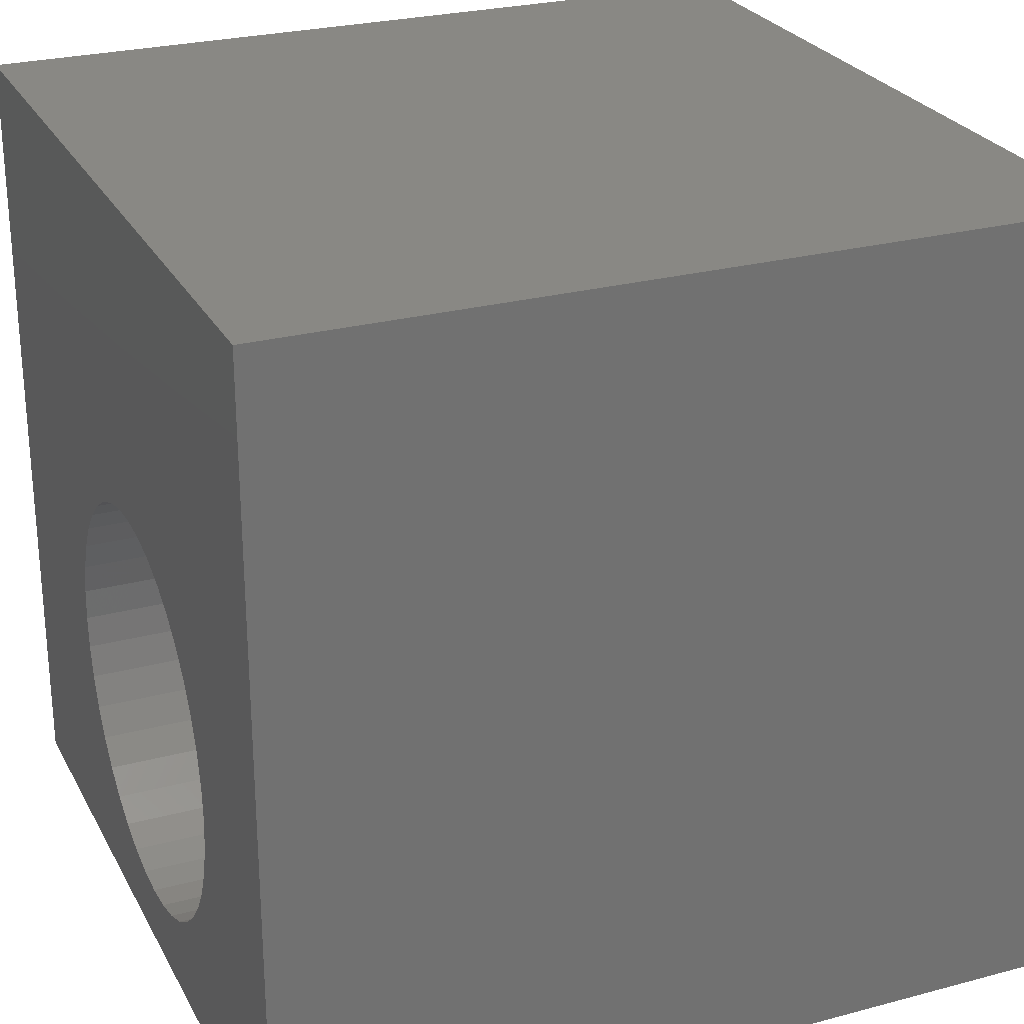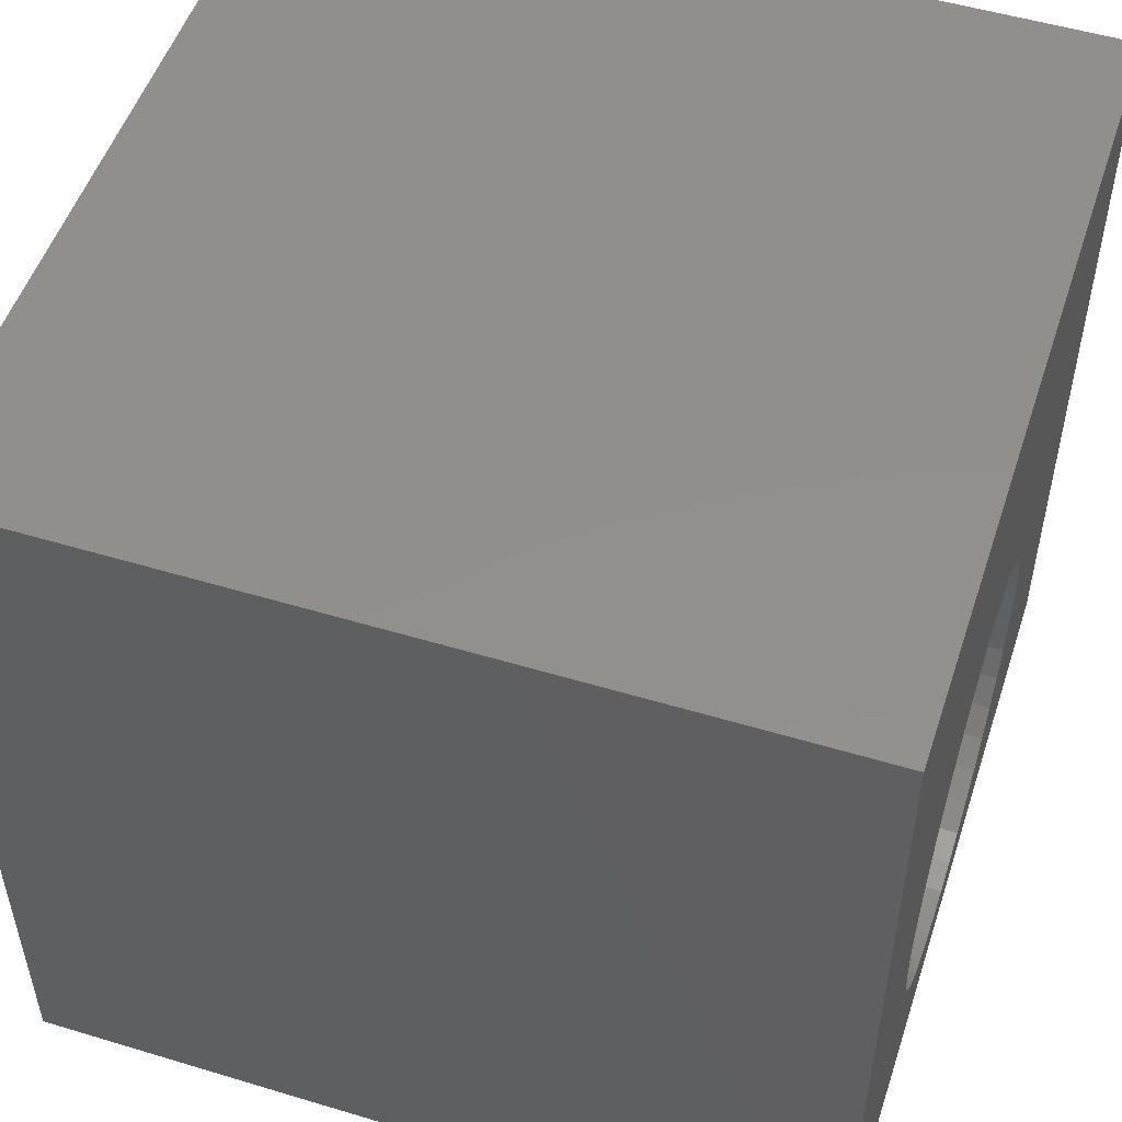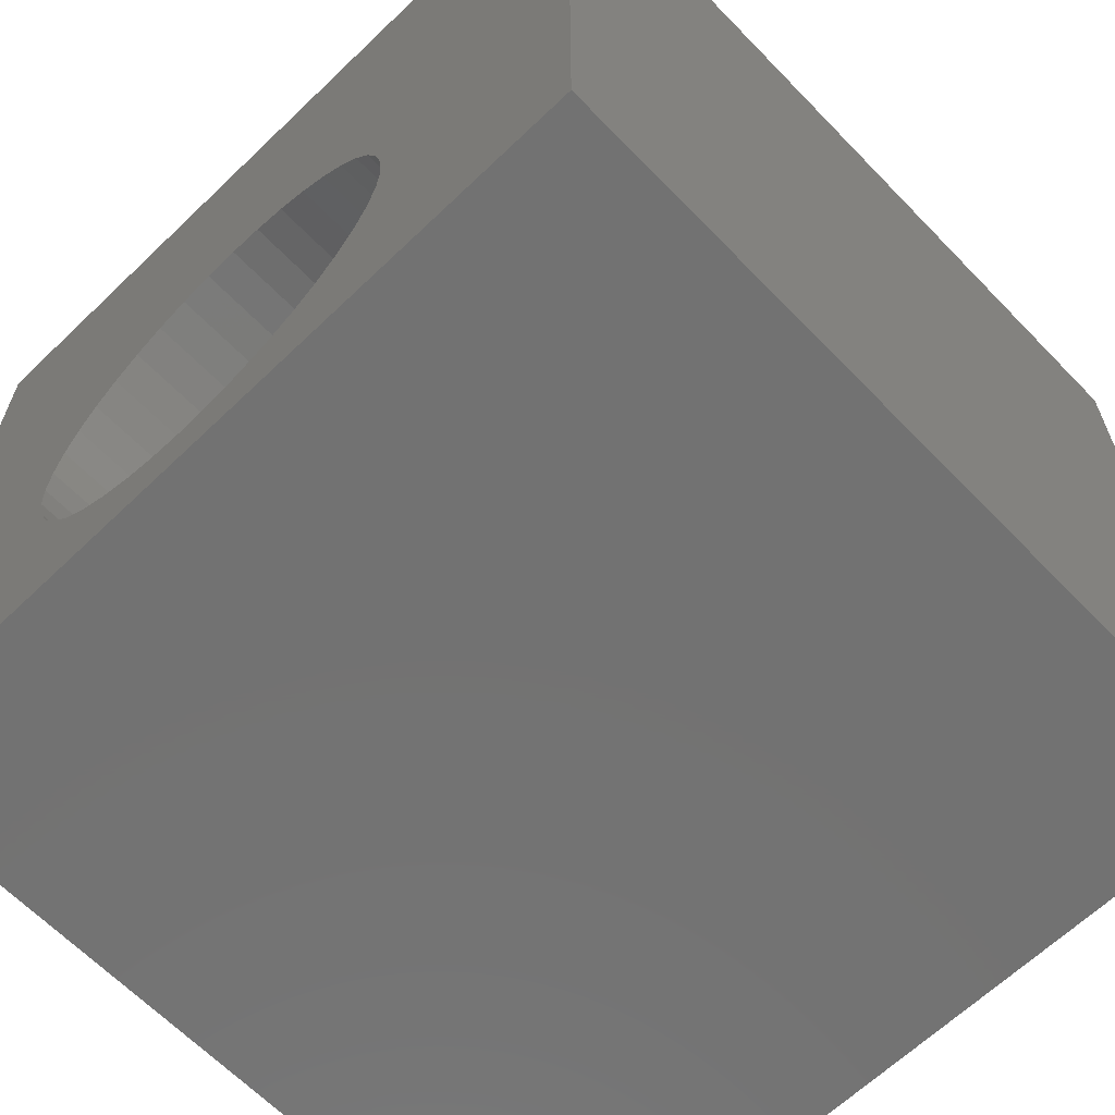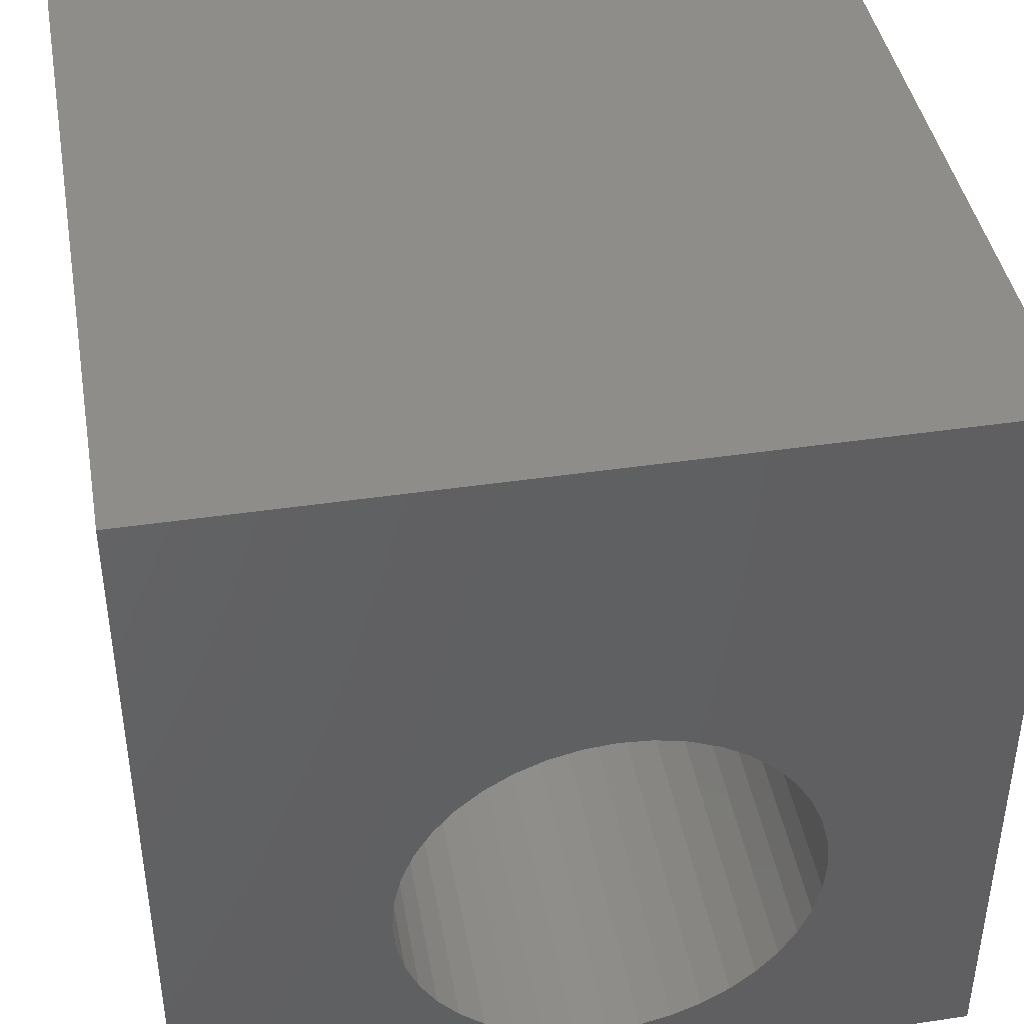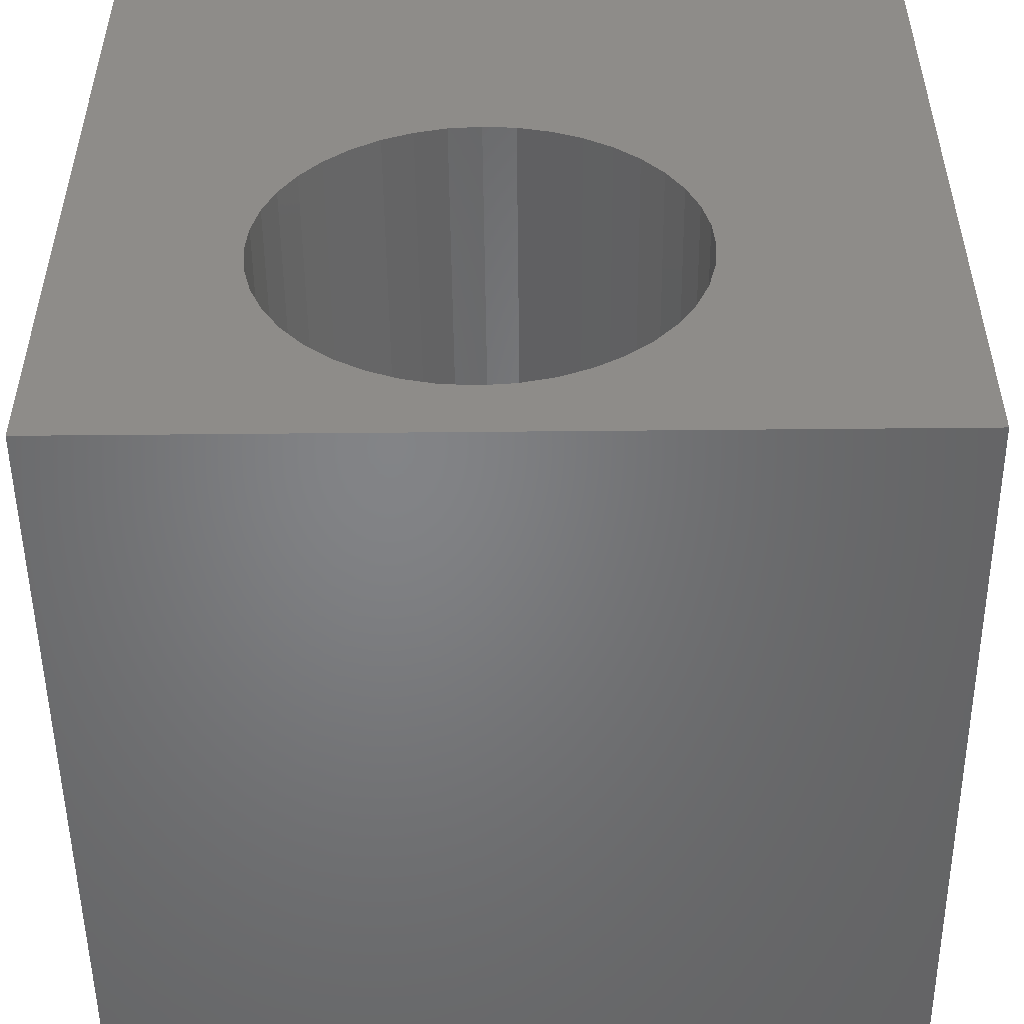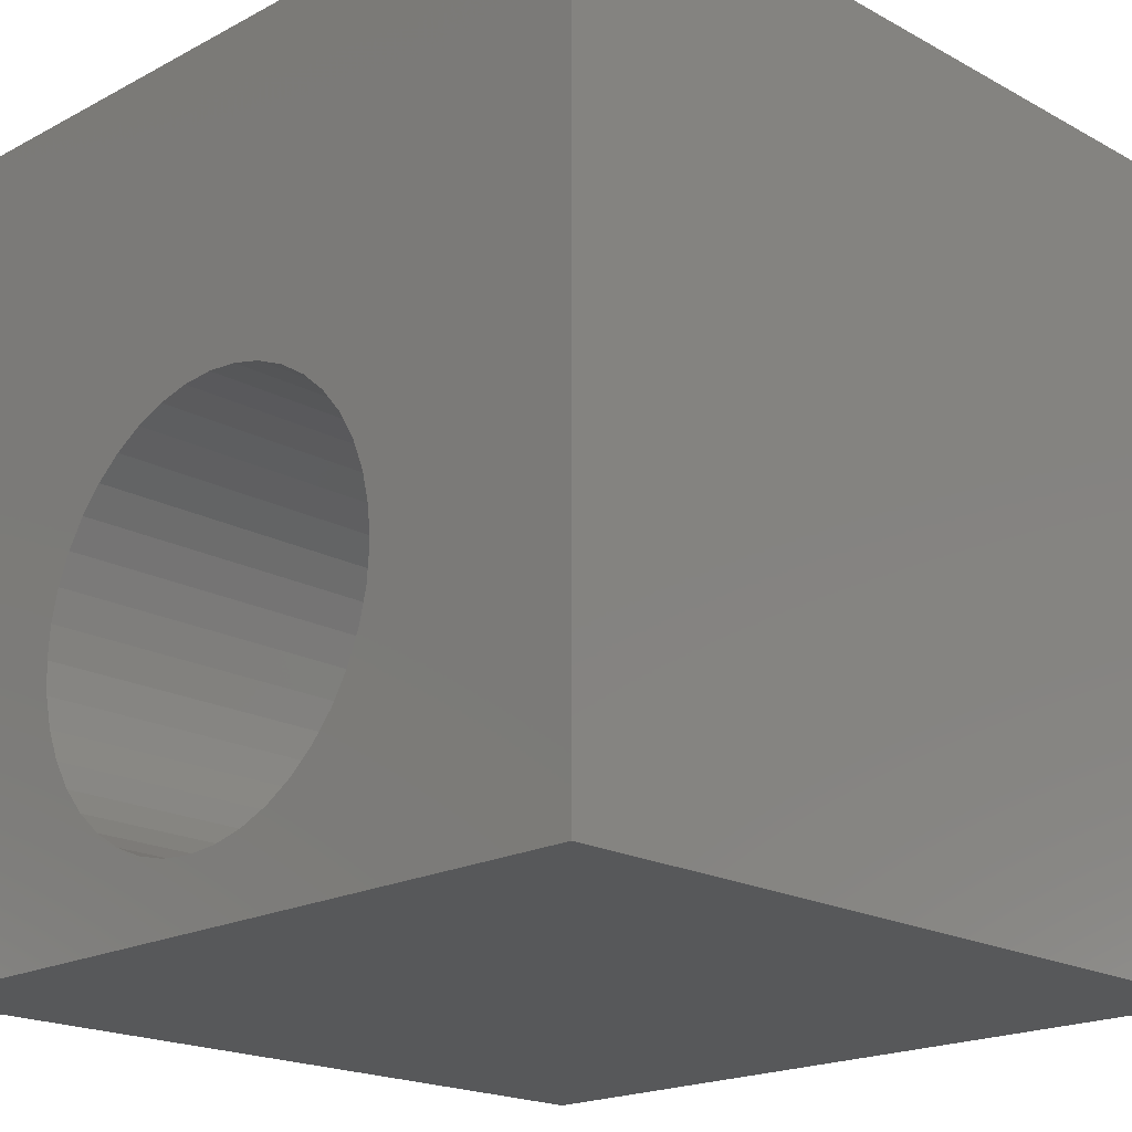
<metadata>
{"format":"stl","ext":"stl","renderer":"f3d","projection":"perspective","resolution":1024,"background":"white","views":[{"elev":26.2,"azim":67.2,"up":"+Y"},{"elev":51.8,"azim":108.1,"up":"+Y"},{"elev":-64.2,"azim":-136.0,"up":"+Y"},{"elev":42.1,"azim":-10.1,"up":"+Y"},{"elev":-51.5,"azim":-179.4,"up":"+Y"},{"elev":-19.5,"azim":-135.4,"up":"+Y"}]}
</metadata>
<code>
# stl→obj: 88 verts, 176 faces
v 0 10 10
v 0 10 0
v 0 0 10
v 0 0 0
v 7.857 2.979 10
v 7.762 2.584 10
v 10 0 10
v 7.606 2.208 10
v 7.394 1.861 10
v 7.13 1.552 10
v 4.498 0.9203 10
v 4.122 1.076 10
v 3.775 1.288 10
v 3.466 1.552 10
v 6.821 1.288 10
v 6.474 1.076 10
v 6.099 0.9203 10
v 3.202 1.861 10
v 2.99 2.208 10
v 2.834 2.584 10
v 3.466 5.216 10
v 3.775 5.48 10
v 4.122 5.693 10
v 2.739 2.979 10
v 2.707 3.384 10
v 2.739 3.789 10
v 2.834 4.185 10
v 5.703 0.8254 10
v 5.298 0.7935 10
v 4.893 0.8254 10
v 4.498 5.848 10
v 4.893 5.943 10
v 10 10 10
v 5.298 5.975 10
v 5.703 5.943 10
v 6.099 5.848 10
v 6.474 5.693 10
v 6.821 5.48 10
v 2.99 4.56 10
v 3.202 4.907 10
v 7.13 5.216 10
v 7.394 4.907 10
v 7.606 4.56 10
v 7.762 4.185 10
v 7.857 3.789 10
v 7.889 3.384 10
v 10 10 0
v 10 0 0
v 2.739 2.979 0
v 2.834 2.584 0
v 2.99 2.208 0
v 3.202 1.861 0
v 3.466 1.552 0
v 3.775 1.288 0
v 4.122 1.076 0
v 4.498 0.9203 0
v 7.13 1.552 0
v 7.394 1.861 0
v 7.606 2.208 0
v 7.762 2.584 0
v 4.893 0.8254 0
v 5.298 0.7935 0
v 5.703 0.8254 0
v 6.099 0.9203 0
v 6.474 1.076 0
v 6.821 1.288 0
v 3.775 5.48 0
v 4.122 5.693 0
v 4.498 5.848 0
v 7.13 5.216 0
v 6.821 5.48 0
v 6.474 5.693 0
v 6.099 5.848 0
v 3.466 5.216 0
v 3.202 4.907 0
v 2.99 4.56 0
v 2.834 4.185 0
v 2.739 3.789 0
v 2.707 3.384 0
v 5.703 5.943 0
v 5.298 5.975 0
v 4.893 5.943 0
v 7.762 4.185 0
v 7.606 4.56 0
v 7.394 4.907 0
v 7.857 2.979 0
v 7.889 3.384 0
v 7.857 3.789 0
f 1 2 3
f 3 2 4
f 5 6 7
f 6 8 7
f 7 8 9
f 7 9 10
f 11 12 3
f 3 12 13
f 3 13 14
f 10 15 7
f 7 15 16
f 7 16 17
f 14 18 3
f 3 18 19
f 3 19 20
f 21 22 1
f 1 22 23
f 20 24 3
f 3 24 25
f 3 25 1
f 1 25 26
f 1 26 27
f 17 28 7
f 7 28 29
f 7 29 3
f 3 29 30
f 3 30 11
f 23 31 1
f 1 31 32
f 1 32 33
f 33 32 34
f 33 34 35
f 35 36 33
f 33 36 37
f 33 37 38
f 27 39 1
f 1 39 40
f 1 40 21
f 38 41 33
f 33 41 42
f 33 42 43
f 43 44 33
f 33 44 45
f 33 45 7
f 7 45 46
f 7 46 5
f 47 33 48
f 48 33 7
f 49 50 4
f 50 51 4
f 4 51 52
f 4 52 53
f 53 54 4
f 4 54 55
f 4 55 56
f 57 58 48
f 48 58 59
f 48 59 60
f 56 61 4
f 4 61 62
f 4 62 48
f 48 62 63
f 48 63 64
f 64 65 48
f 48 65 66
f 48 66 57
f 67 2 68
f 68 2 69
f 70 71 47
f 47 71 72
f 47 72 73
f 67 74 2
f 2 74 75
f 2 75 76
f 76 77 2
f 2 77 78
f 2 78 4
f 4 78 79
f 4 79 49
f 73 80 47
f 47 80 81
f 47 81 2
f 2 81 82
f 2 82 69
f 83 84 47
f 47 84 85
f 47 85 70
f 60 86 48
f 48 86 87
f 48 87 47
f 47 87 88
f 47 88 83
f 33 47 1
f 1 47 2
f 48 7 4
f 4 7 3
f 86 46 87
f 87 46 45
f 87 45 88
f 88 45 44
f 88 44 83
f 83 44 43
f 83 43 84
f 84 43 42
f 84 42 85
f 85 42 41
f 85 41 70
f 70 41 38
f 70 38 71
f 71 38 37
f 71 37 72
f 72 37 36
f 72 36 73
f 73 36 35
f 73 35 80
f 80 35 34
f 80 34 81
f 81 34 32
f 81 32 82
f 82 32 31
f 82 31 69
f 69 31 23
f 69 23 68
f 68 23 22
f 68 22 67
f 67 22 21
f 67 21 74
f 74 21 40
f 74 40 75
f 75 40 39
f 75 39 76
f 76 39 27
f 76 27 77
f 77 27 26
f 77 26 78
f 78 26 25
f 78 25 79
f 79 25 24
f 79 24 49
f 49 24 20
f 49 20 50
f 50 20 19
f 50 19 51
f 51 19 18
f 51 18 52
f 52 18 14
f 52 14 53
f 53 14 13
f 53 13 54
f 54 13 12
f 54 12 55
f 55 12 11
f 55 11 56
f 56 11 30
f 56 30 61
f 61 30 29
f 61 29 62
f 62 29 28
f 62 28 63
f 63 28 17
f 63 17 64
f 64 17 16
f 64 16 65
f 65 16 15
f 65 15 66
f 66 15 10
f 66 10 57
f 57 10 9
f 57 9 58
f 58 9 8
f 58 8 59
f 59 8 6
f 59 6 60
f 60 6 5
f 60 5 86
f 86 5 46

</code>
